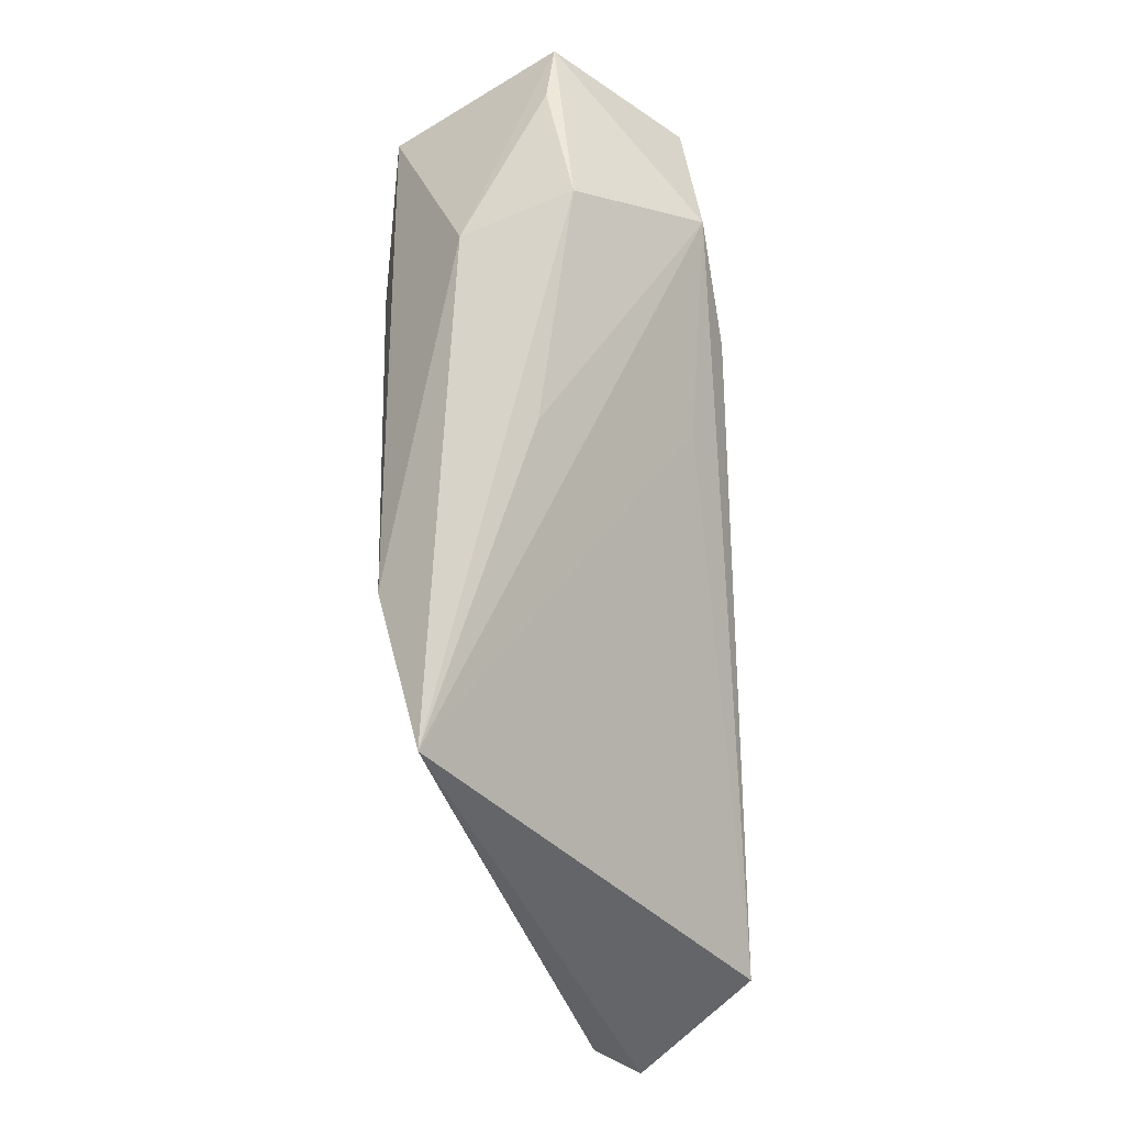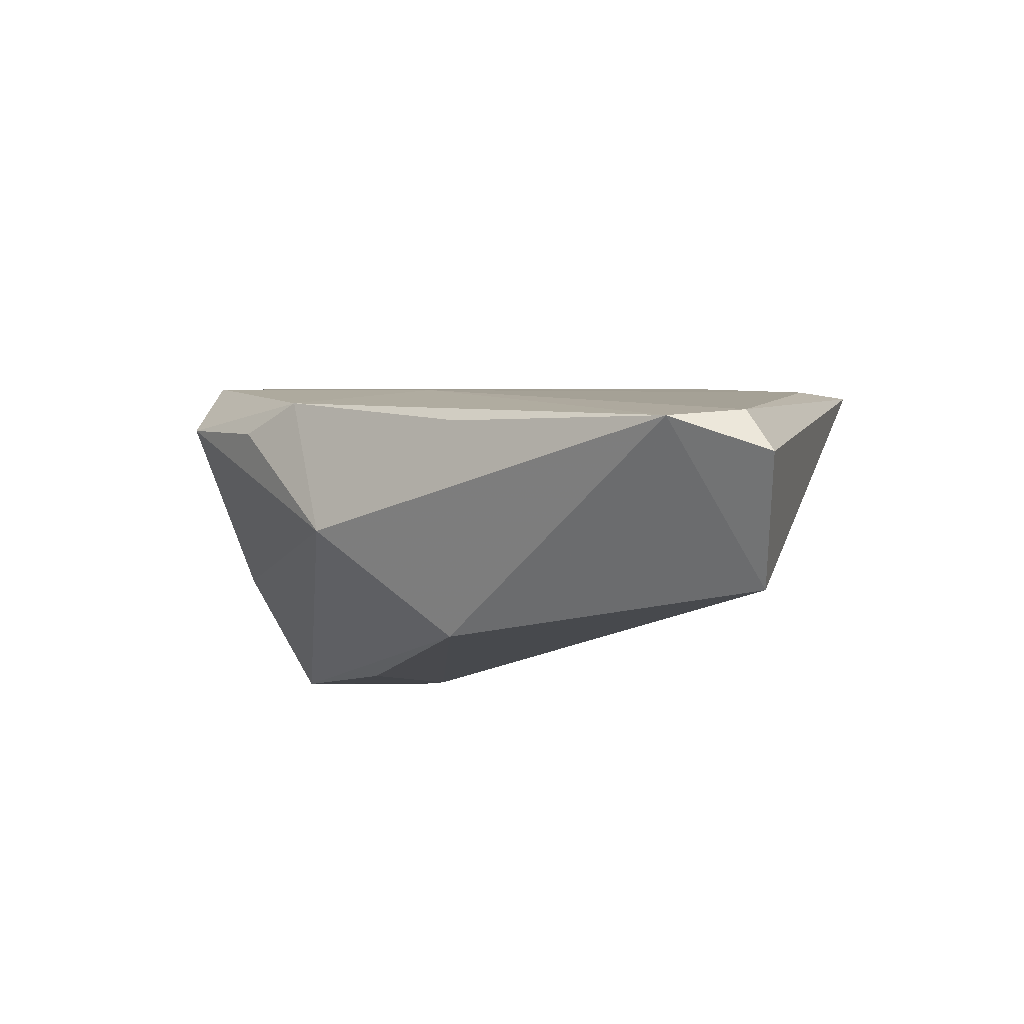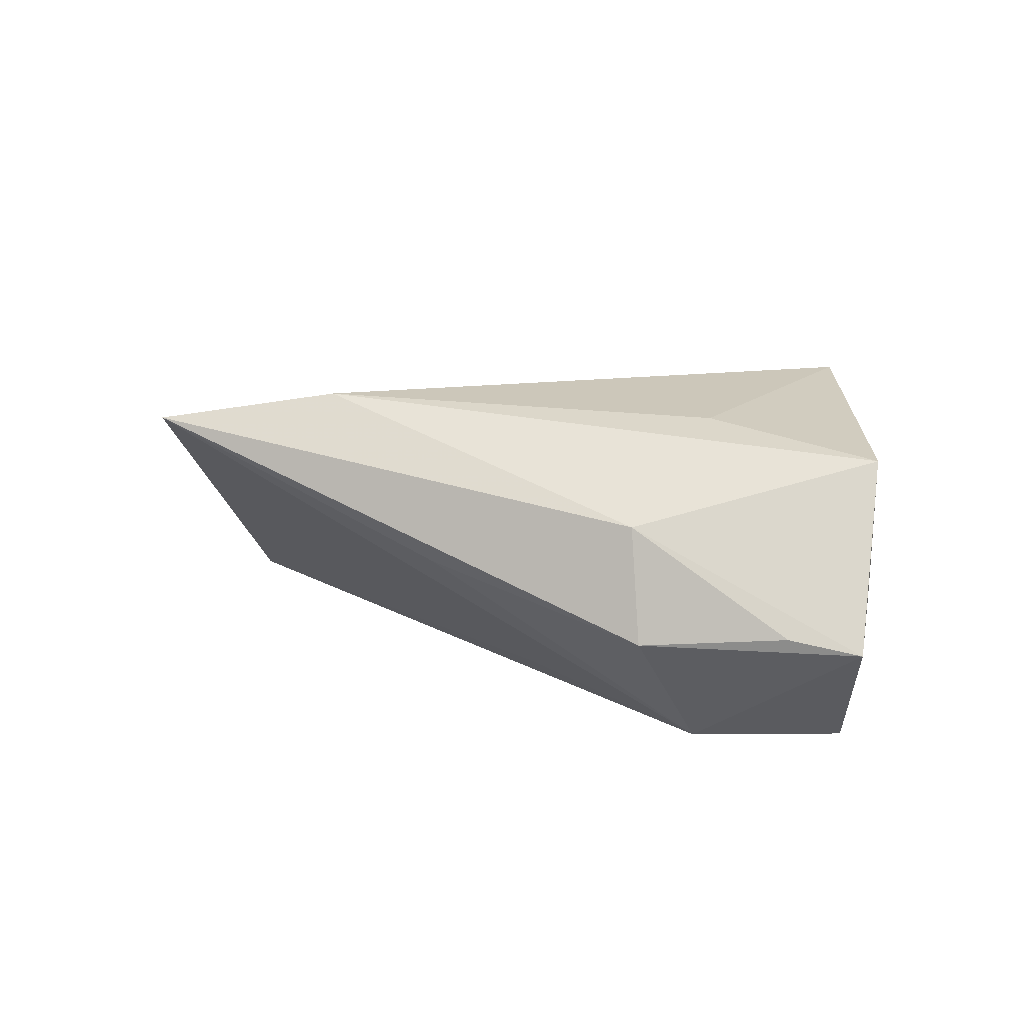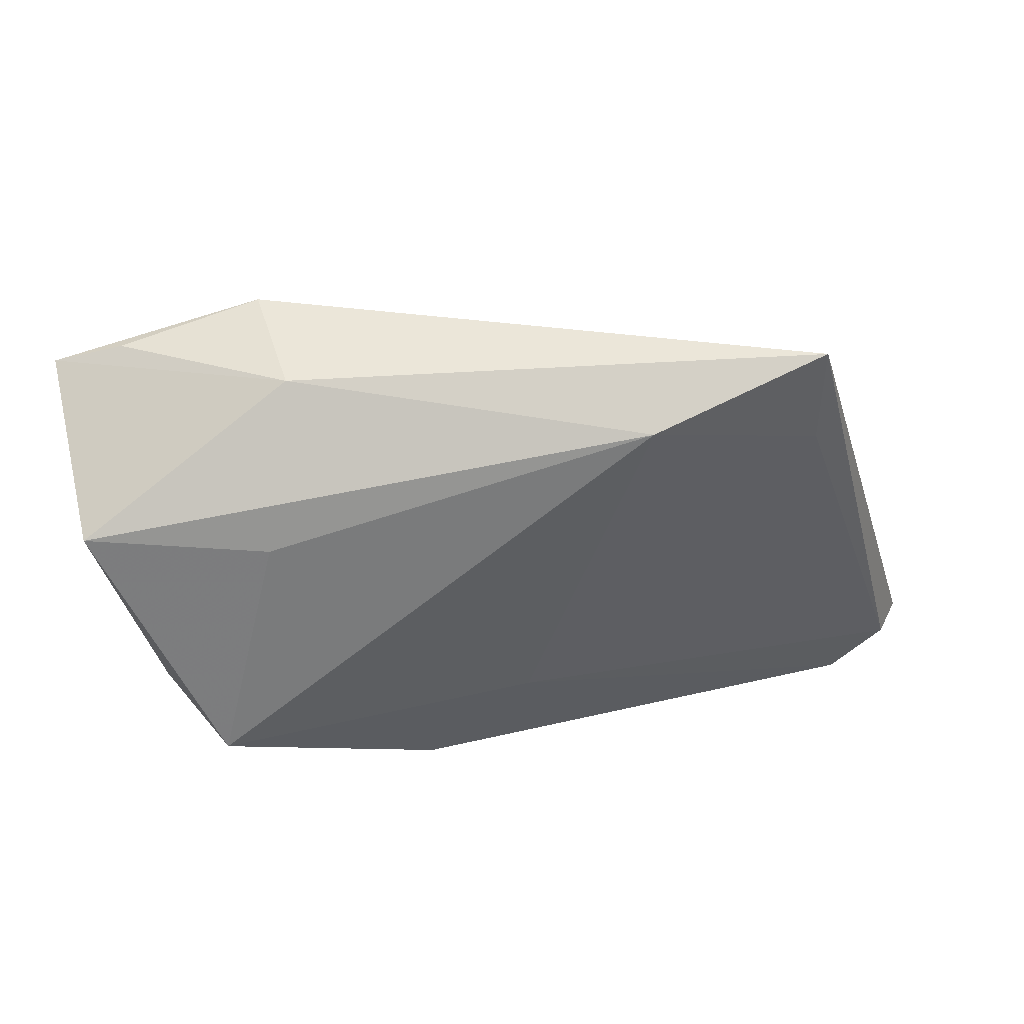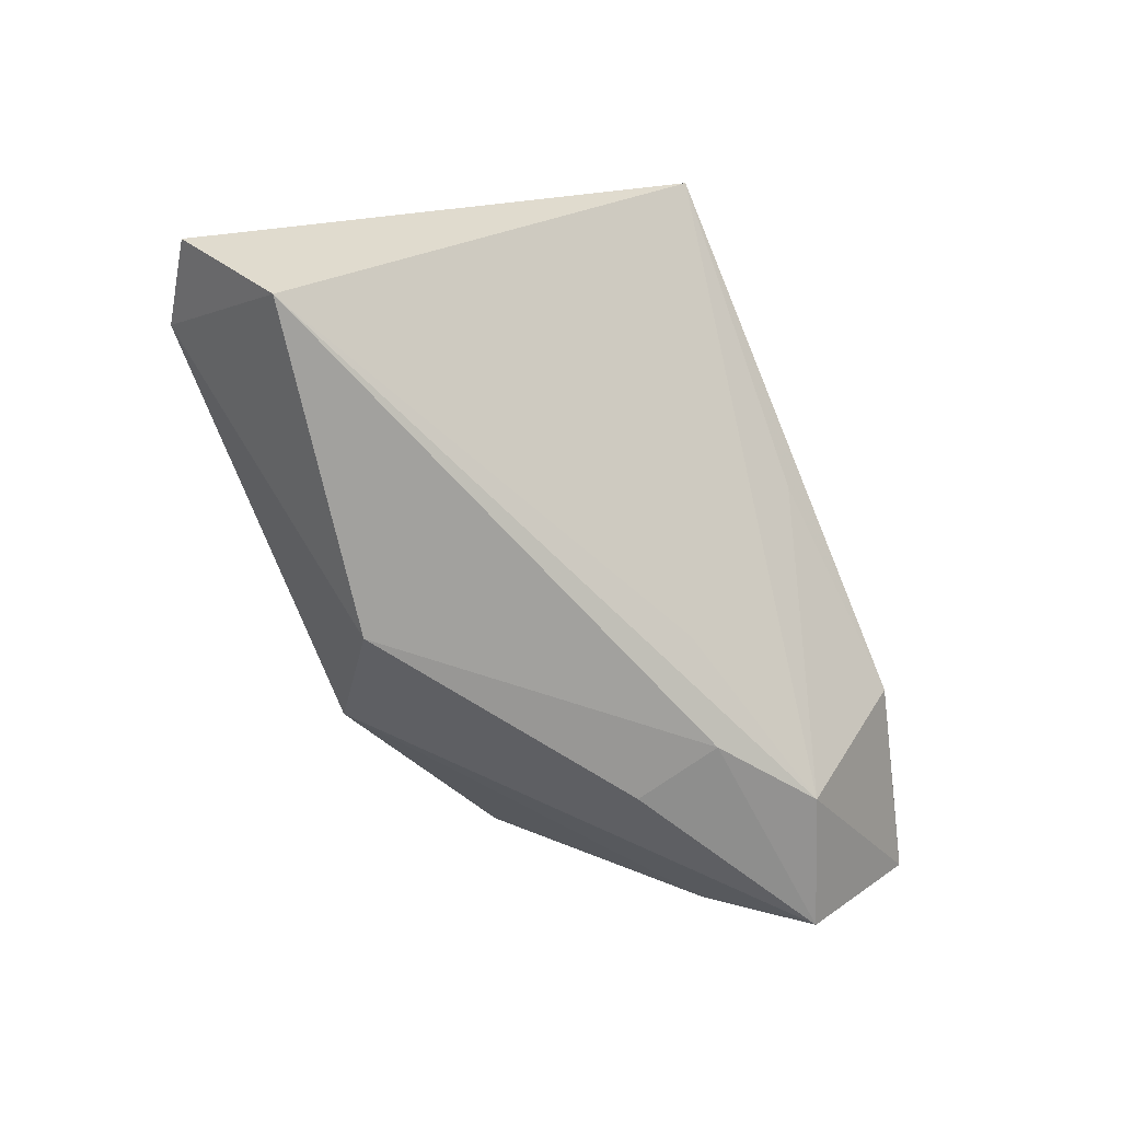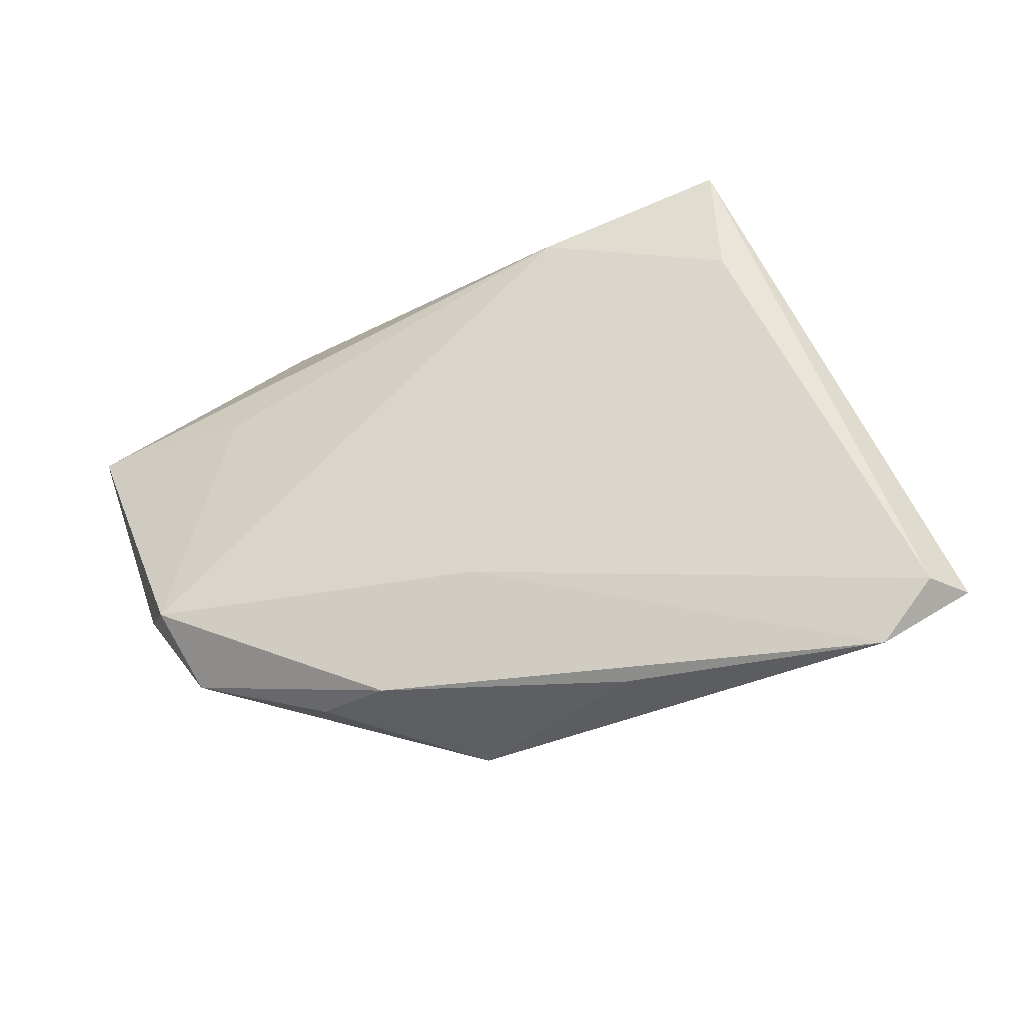
<metadata>
{"format":"obj","ext":"obj","renderer":"f3d","projection":"perspective","resolution":1024,"background":"white","views":[{"elev":63.8,"azim":85.7,"up":"+Y"},{"elev":-12.5,"azim":37.9,"up":"+Z"},{"elev":17.1,"azim":-155.8,"up":"+Z"},{"elev":35.2,"azim":-7.6,"up":"+Y"},{"elev":-68.2,"azim":112.2,"up":"+Z"},{"elev":-36.7,"azim":23.4,"up":"+Y"}]}
</metadata>
<code>
v -0.004682 0.01352 -0.01662
v -0.04183 -0.01258 0.01137
v -0.04685 0.01418 -0.01921
v 0.004954 -0.01818 0.01285
v -0.0493 0.01263 0.01611
v 0.05126 -0.03187 -0.001448
v -0.01746 0.01178 -0.02151
v 0.04001 0.03184 0.01667
v -0.02955 0.02038 -0.01995
v -0.02393 0.0287 0.009117
v 0.001918 0.03039 0.001886
v 0.0209 -0.03222 0.002959
v -0.04358 0.02843 -0.002234
v -0.0204 0.0002596 -0.02151
v 0.01864 0.02466 0.0204
v -0.001847 -0.03222 -0.00784
v -0.03474 -0.01837 0.01996
v 0.01184 -0.02198 -0.02151
v -0.03287 -0.02502 0.01198
v -0.01707 -0.03007 0.007855
v 0.05767 -0.02523 -0.0003963
v -0.007924 -0.03069 0.01047
v -0.02741 0.01081 0.01874
v -0.04619 0.0001148 -0.004582
v 0.04019 0.019 0.01472
v -0.05192 0.02608 -0.003799
v 0.05337 -0.0147 -0.01908
v -0.02654 0.03261 -0.004143
v 0.06096 -0.02488 -0.005709
f 29 8 21
f 26 5 10
f 5 2 17
f 28 9 26
f 28 10 8
f 8 10 15
f 15 10 5
f 4 17 22
f 4 15 17
f 1 9 8
f 8 9 11
f 11 28 8
f 9 28 11
f 26 10 13
f 13 28 26
f 10 28 13
f 26 9 3
f 5 17 23
f 23 15 5
f 17 15 23
f 25 4 21
f 15 4 25
f 25 21 8
f 8 15 25
f 9 1 27
f 27 8 29
f 27 1 8
f 29 21 6
f 6 27 29
f 6 4 22
f 21 4 6
f 20 16 22
f 26 3 24
f 24 5 26
f 24 2 5
f 24 3 16
f 18 6 16
f 27 6 18
f 16 3 18
f 3 14 18
f 22 16 12
f 12 6 22
f 16 6 12
f 16 20 19
f 19 24 16
f 2 24 19
f 19 17 2
f 22 17 19
f 19 20 22
f 9 27 7
f 7 3 9
f 7 14 3
f 27 18 7
f 7 18 14

</code>
